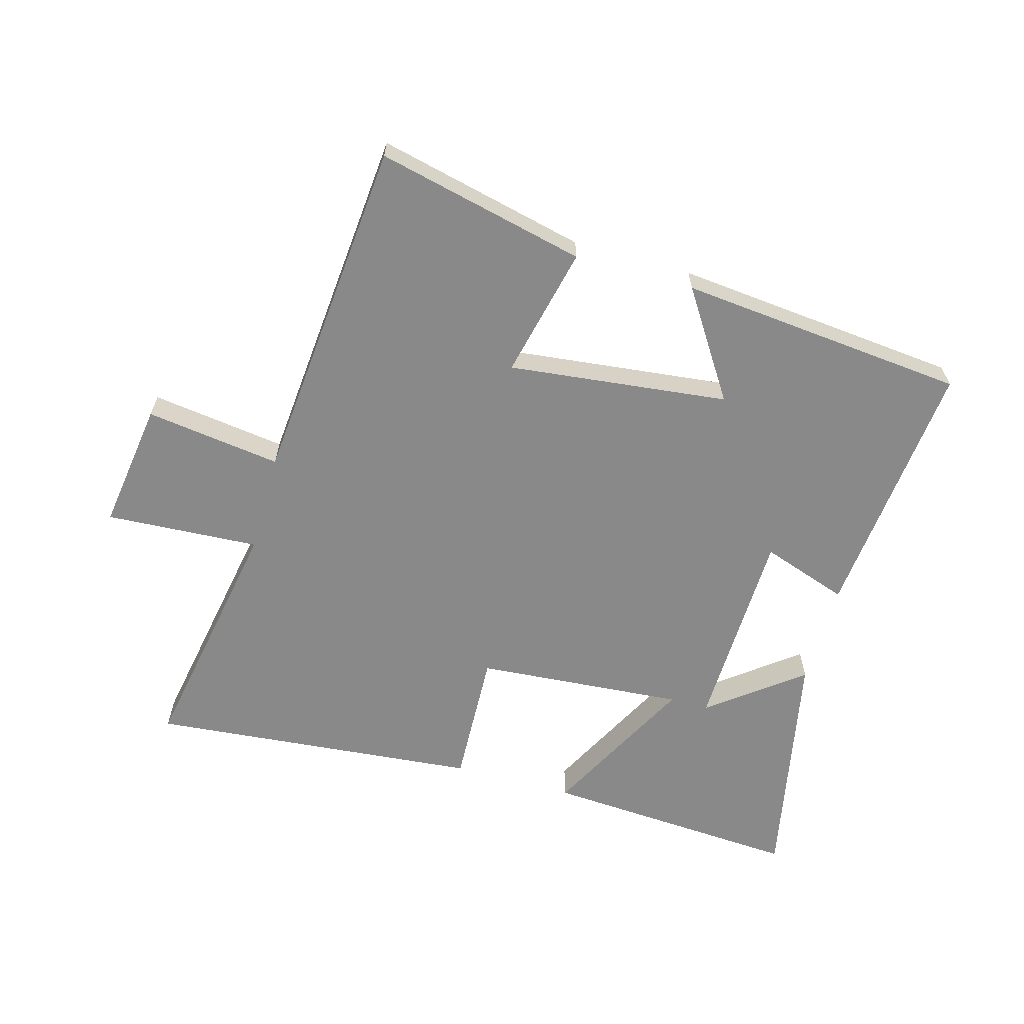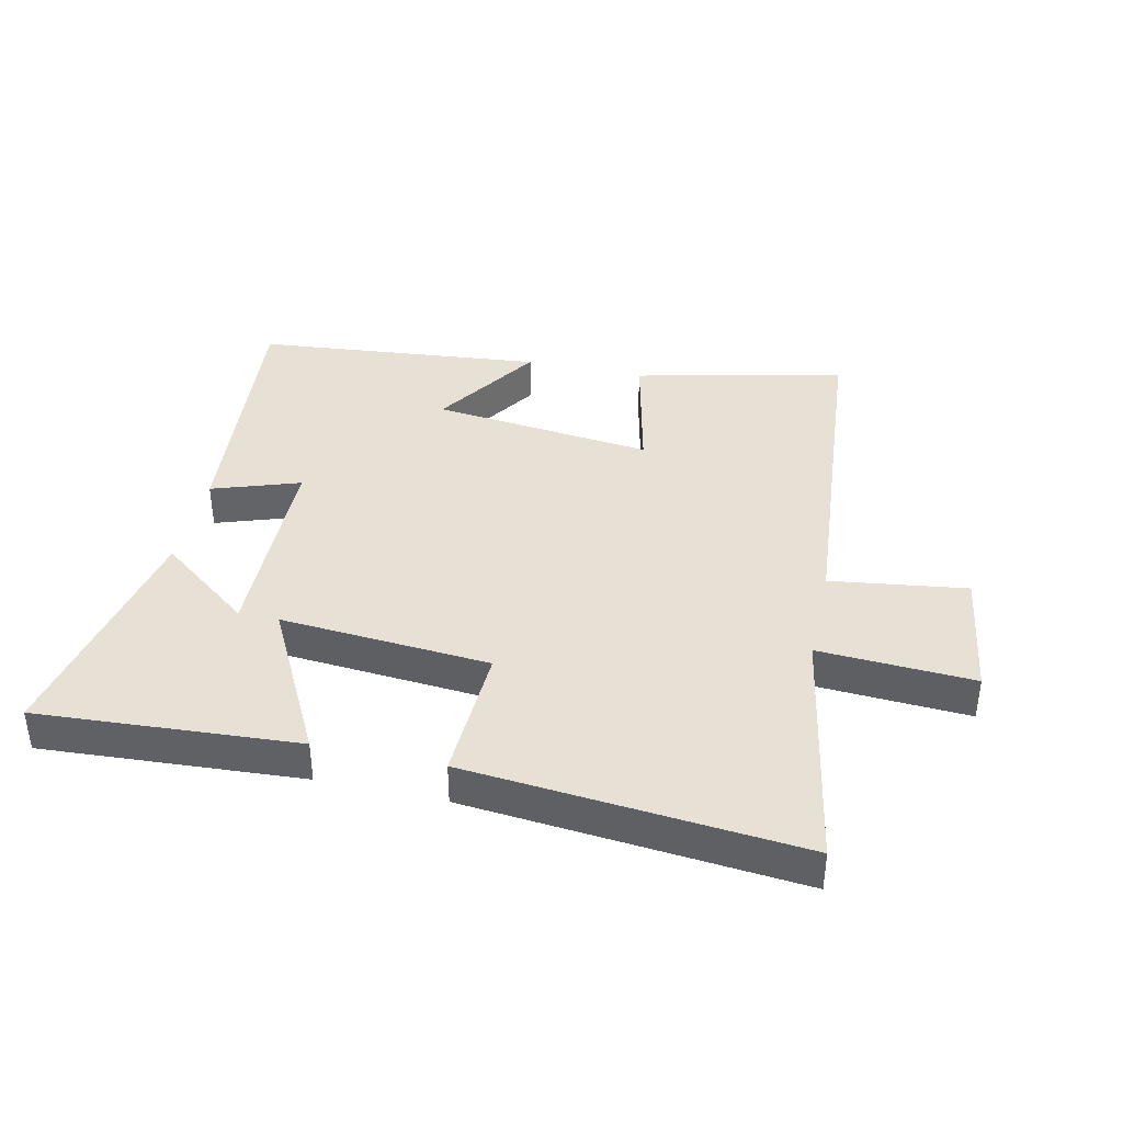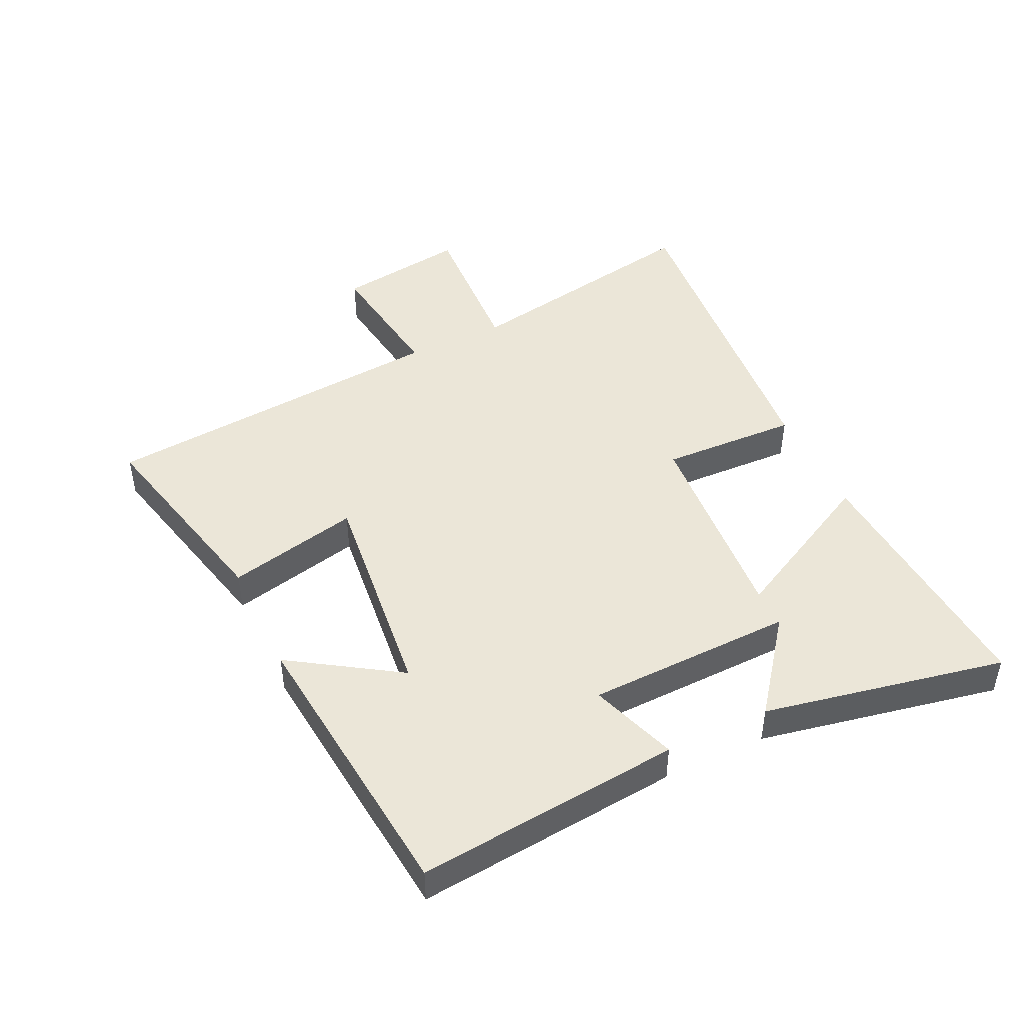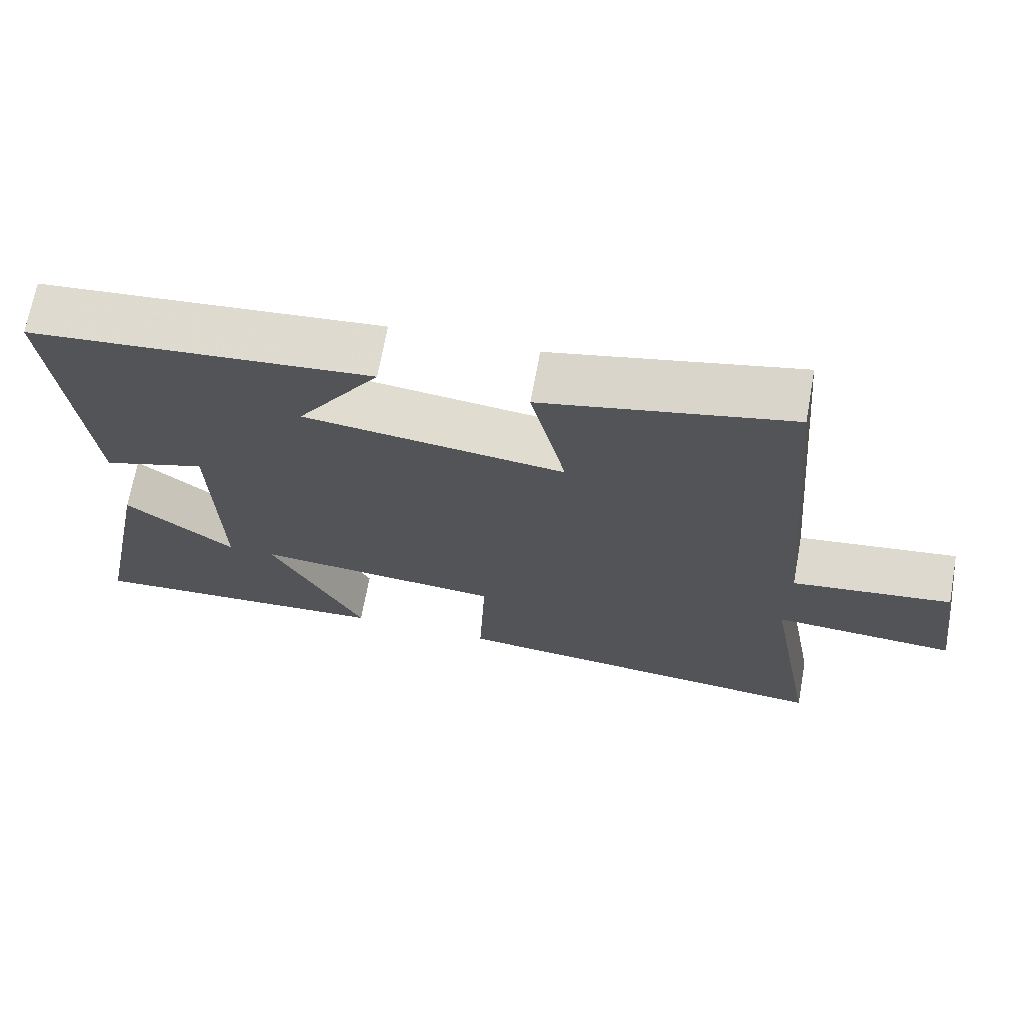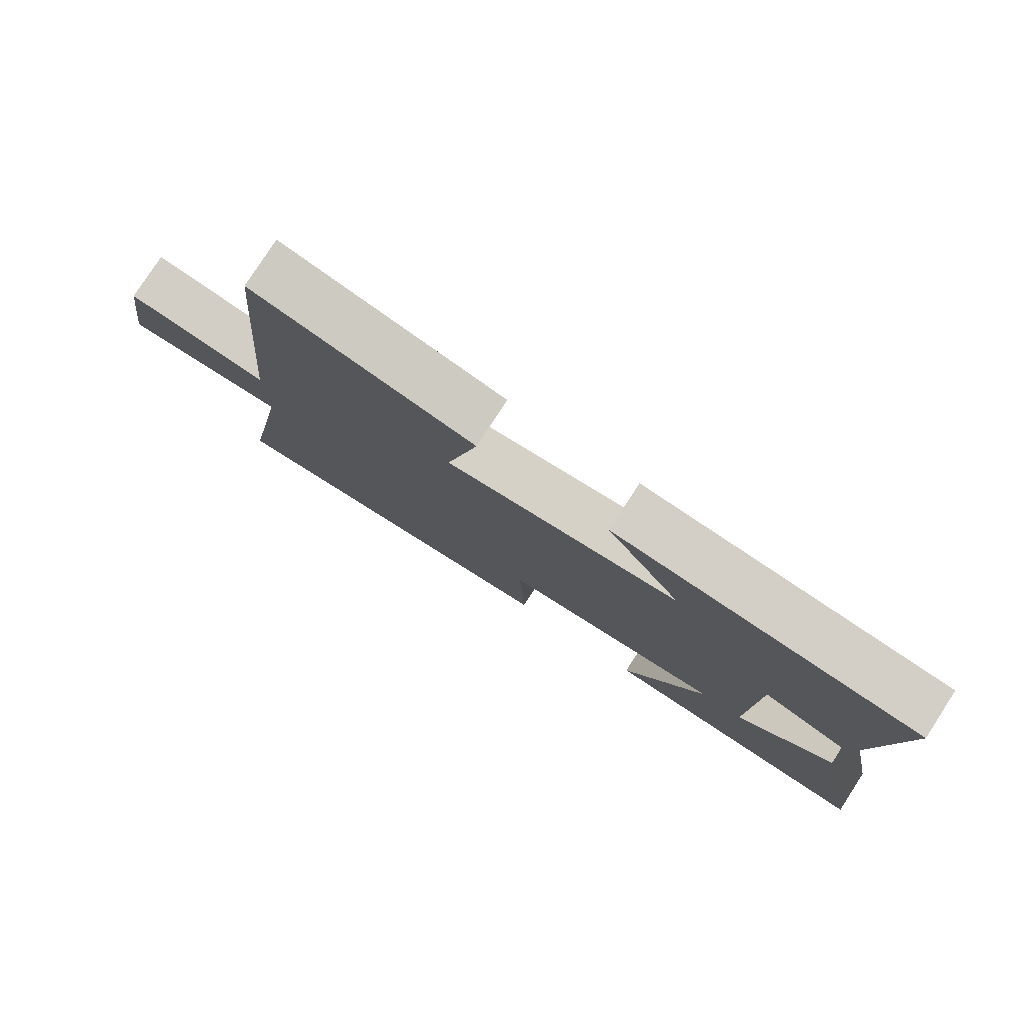
<metadata>
{"format":"obj","ext":"obj","renderer":"f3d","projection":"perspective","resolution":1024,"background":"white","views":[{"elev":-63.0,"azim":-15.7,"up":"+Y"},{"elev":39.1,"azim":-167.4,"up":"+Y"},{"elev":46.2,"azim":64.4,"up":"+Y"},{"elev":69.1,"azim":-169.7,"up":"+Z"},{"elev":78.8,"azim":32.9,"up":"+Z"}]}
</metadata>
<code>
v -0.451 0.07 0.578
v -0.115 0.07 0.5
v -0.163 0.07 0.288
v 0.191 0.07 0.328
v 0.079 0.07 0.5
v 0.541 0.07 0.455
v 0.5 0.07 0.03
v 0.36 0.07 0.078
v 0.352 0.07 -0.254
v 0.5 0.07 -0.14
v 0.577 0.07 -0.527
v 0.161 0.07 -0.5
v 0.288 0.07 -0.254
v -0.048 0.07 -0.28
v -0.039 0.07 -0.5
v -0.572 0.07 -0.549
v -0.5 0.07 -0.149
v -0.748 0.07 -0.163
v -0.718 0.07 0.045
v -0.5 0.07 0.015
v -0.451 0 0.578
v -0.115 0 0.5
v -0.163 0 0.288
v 0.191 0 0.328
v 0.079 0 0.5
v 0.541 0 0.455
v 0.5 0 0.03
v 0.36 0 0.078
v 0.352 0 -0.254
v 0.5 0 -0.14
v 0.577 0 -0.527
v 0.161 0 -0.5
v 0.288 0 -0.254
v -0.048 0 -0.28
v -0.039 0 -0.5
v -0.572 0 -0.549
v -0.5 0 -0.149
v -0.748 0 -0.163
v -0.718 0 0.045
v -0.5 0 0.015
f 17 18 19 20
f 17 20 1 2
f 14 15 16 17
f 13 14 17
f 11 12 13
f 9 10 11
f 9 11 13
f 8 9 13 17
f 4 5 6 7
f 3 4 7 8
f 17 2 3
f 3 8 17
f 40 39 38 37
f 22 21 40 37
f 37 36 35 34
f 37 34 33
f 33 32 31
f 31 30 29
f 33 31 29
f 37 33 29 28
f 27 26 25 24
f 28 27 24 23
f 23 22 37
f 37 28 23
f 1 21 22 2
f 2 22 23 3
f 3 23 24 4
f 4 24 25 5
f 5 25 26 6
f 6 26 27 7
f 7 27 28 8
f 8 28 29 9
f 9 29 30 10
f 10 30 31 11
f 11 31 32 12
f 12 32 33 13
f 13 33 34 14
f 14 34 35 15
f 15 35 36 16
f 16 36 37 17
f 17 37 38 18
f 18 38 39 19
f 19 39 40 20
f 20 40 21 1

</code>
